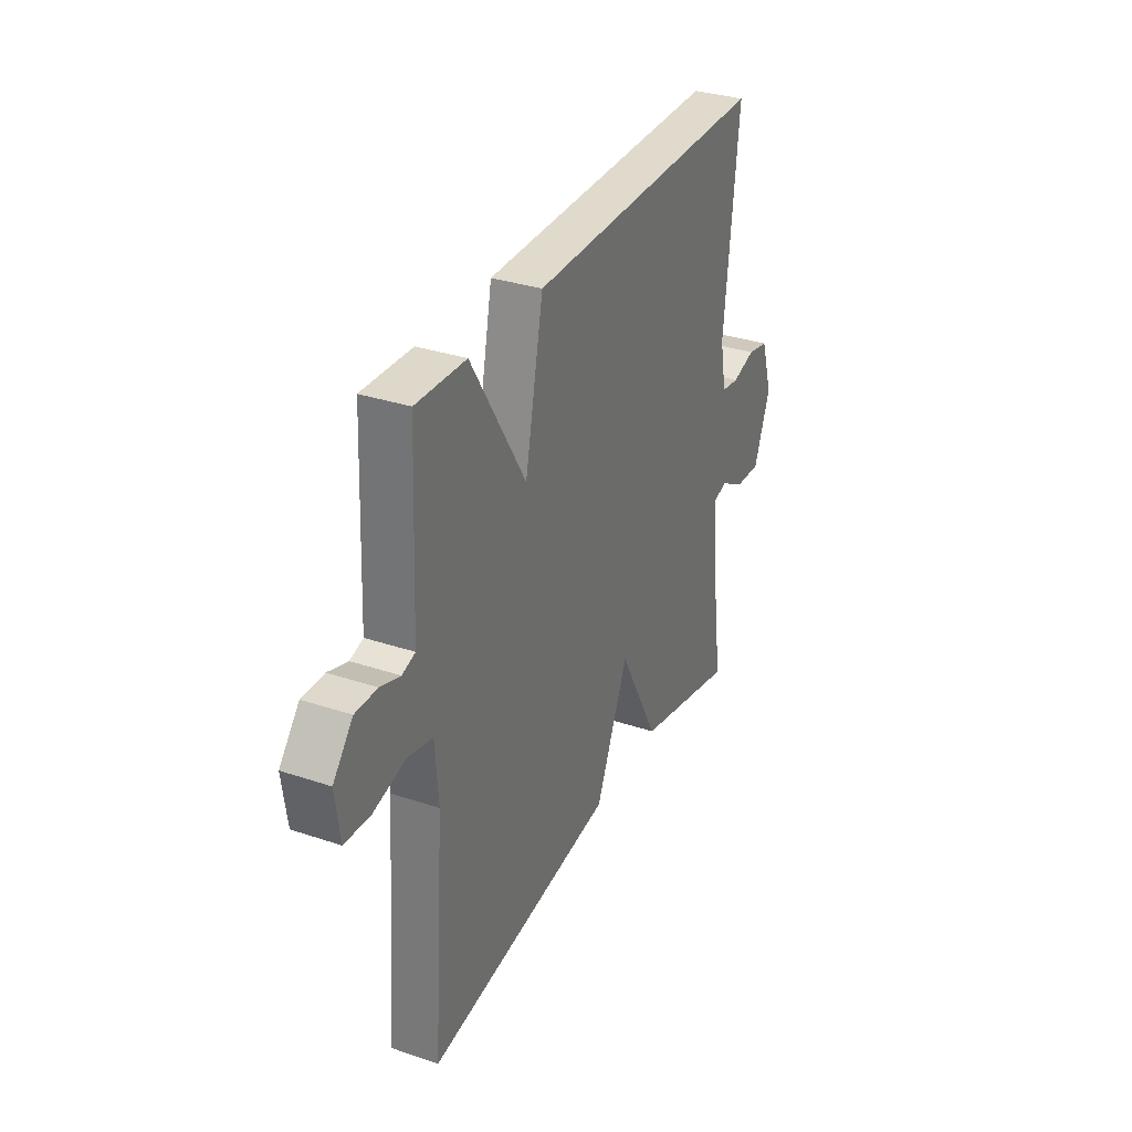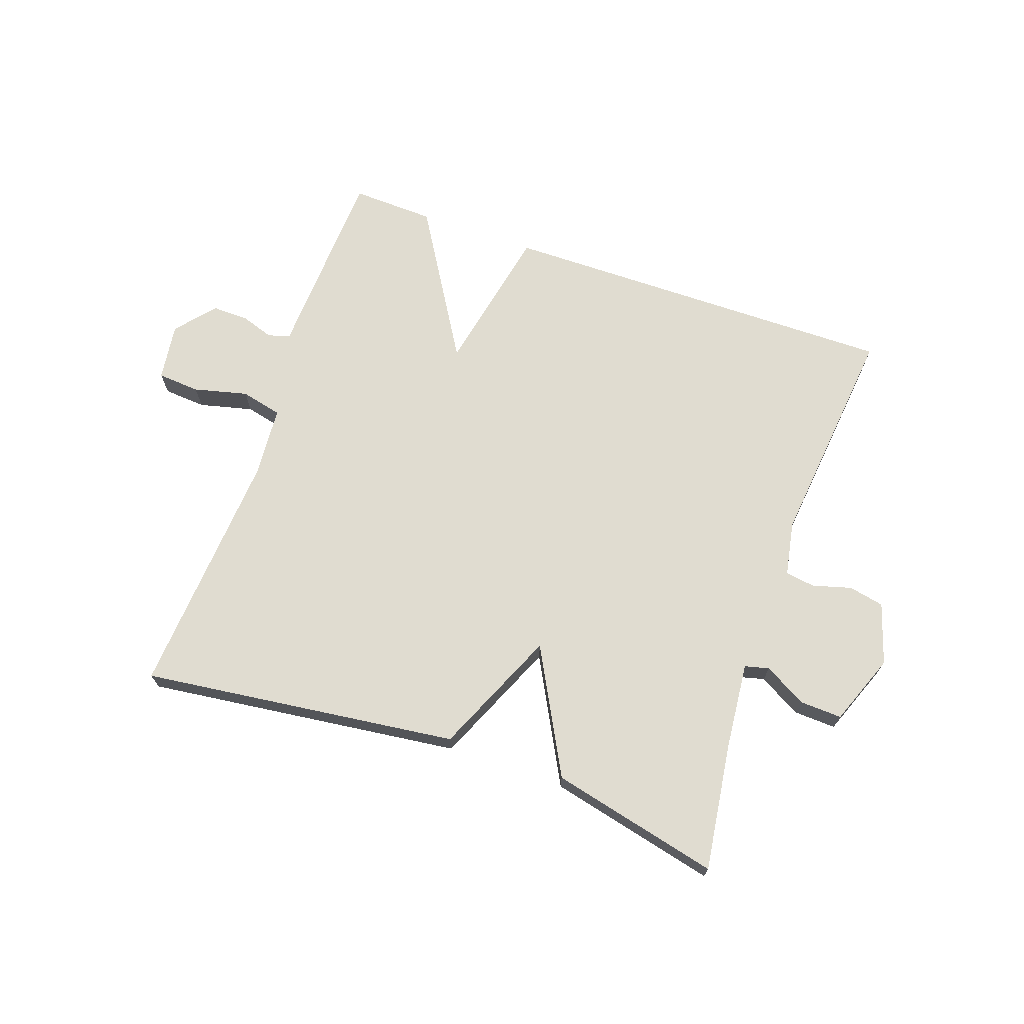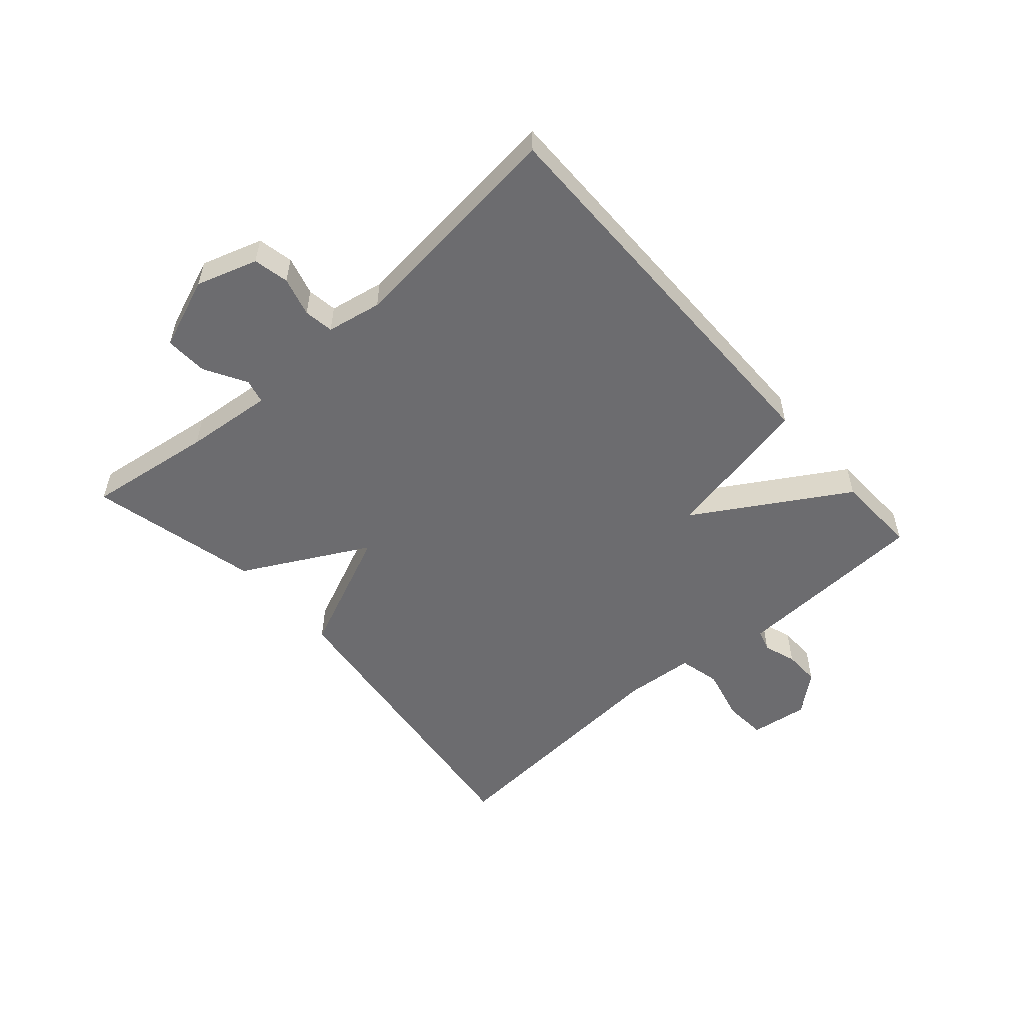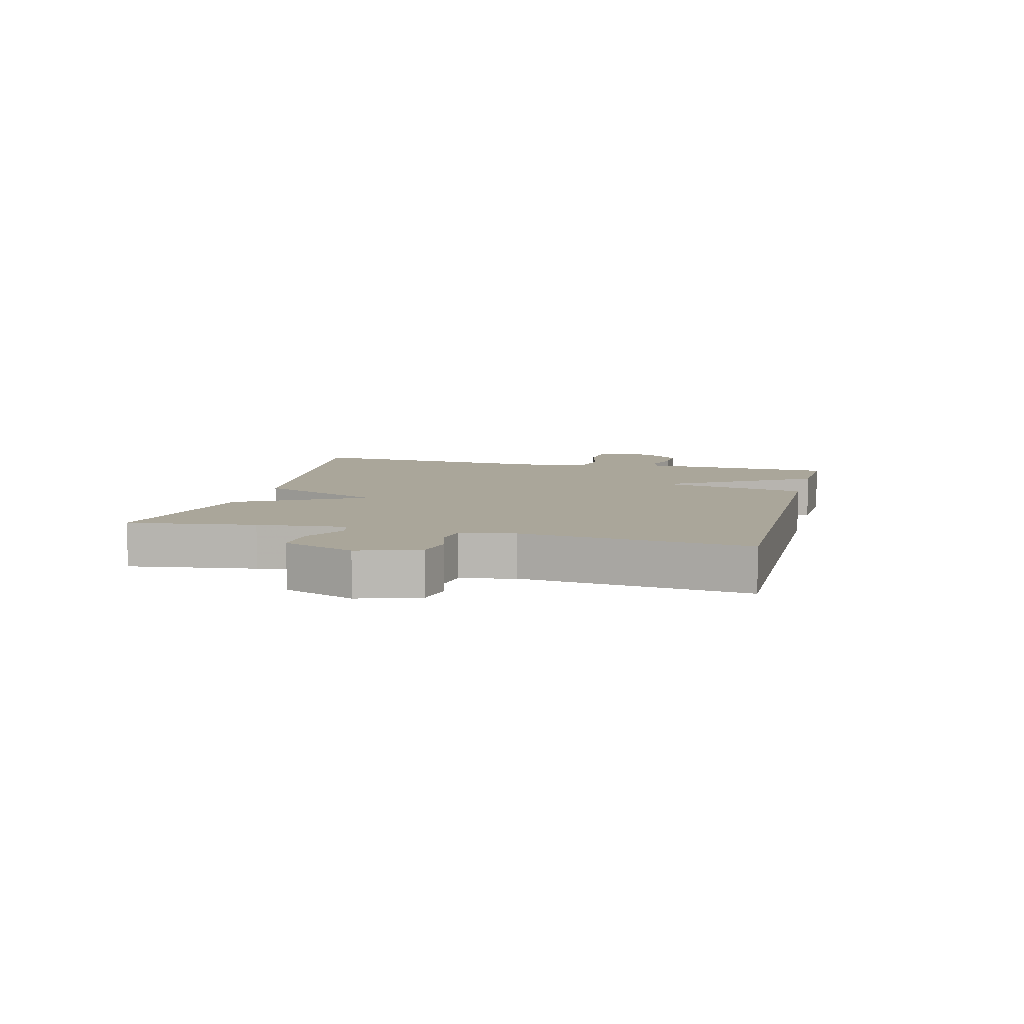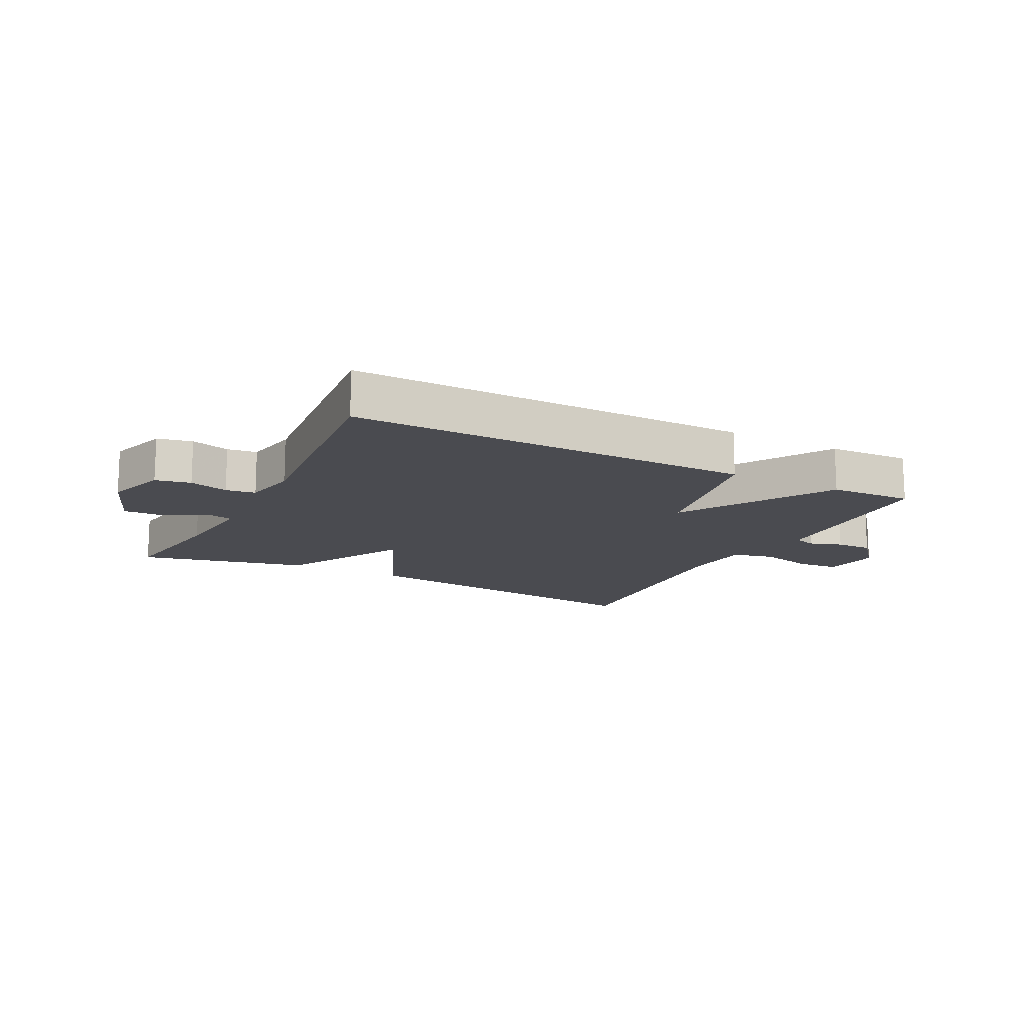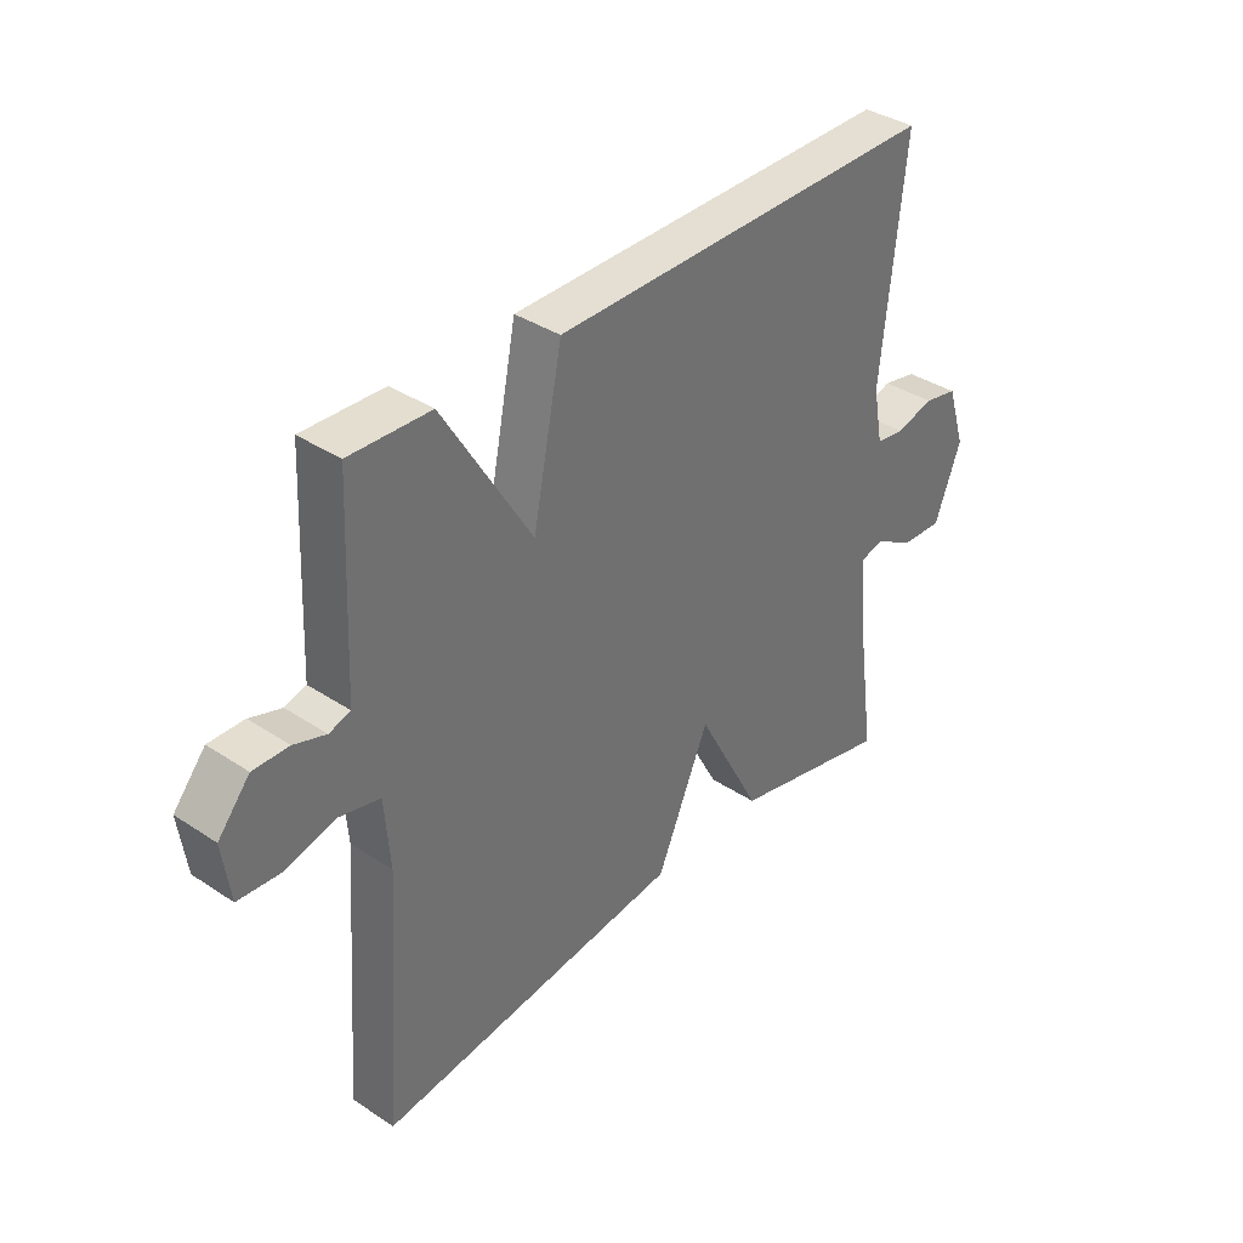
<metadata>
{"format":"obj","ext":"obj","renderer":"f3d","projection":"perspective","resolution":1024,"background":"white","views":[{"elev":32.7,"azim":114.9,"up":"+Z"},{"elev":69.6,"azim":-160.7,"up":"+Y"},{"elev":-53.8,"azim":-48.6,"up":"+Y"},{"elev":7.8,"azim":-75.9,"up":"+Y"},{"elev":-14.5,"azim":-27.3,"up":"+Y"},{"elev":36.9,"azim":130.6,"up":"+Z"}]}
</metadata>
<code>
v -0.5 0.07 0.5
v 0.163 0.07 0.495
v 0.213 0.07 0.248
v 0.363 0.07 0.495
v 0.5 0.07 0.5
v 0.511 0.07 0.266
v 0.515 0.07 0.178
v 0.551 0.07 0.167
v 0.605 0.07 0.185
v 0.665 0.07 0.186
v 0.719 0.07 0.122
v 0.706 0.07 0.027
v 0.636 0.07 0.022
v 0.547 0.07 0.044
v 0.479 0.07 0.028
v 0.47 0.07 -0.088
v 0.5 0.07 -0.5
v -0.022 0.07 -0.435
v -0.112 0.07 -0.229
v -0.222 0.07 -0.435
v -0.5 0.07 -0.5
v -0.471 0.07 -0.292
v -0.457 0.07 -0.147
v -0.497 0.07 -0.137
v -0.566 0.07 -0.176
v -0.636 0.07 -0.179
v -0.681 0.07 -0.062
v -0.649 0.07 0.038
v -0.591 0.07 0.05
v -0.527 0.07 0.032
v -0.478 0.07 0.039
v -0.461 0.07 0.129
v -0.5 0 0.5
v 0.163 0 0.495
v 0.213 0 0.248
v 0.363 0 0.495
v 0.5 0 0.5
v 0.511 0 0.266
v 0.515 0 0.178
v 0.551 0 0.167
v 0.605 0 0.185
v 0.665 0 0.186
v 0.719 0 0.122
v 0.706 0 0.027
v 0.636 0 0.022
v 0.547 0 0.044
v 0.479 0 0.028
v 0.47 0 -0.088
v 0.5 0 -0.5
v -0.022 0 -0.435
v -0.112 0 -0.229
v -0.222 0 -0.435
v -0.5 0 -0.5
v -0.471 0 -0.292
v -0.457 0 -0.147
v -0.497 0 -0.137
v -0.566 0 -0.176
v -0.636 0 -0.179
v -0.681 0 -0.062
v -0.649 0 0.038
v -0.591 0 0.05
v -0.527 0 0.032
v -0.478 0 0.039
v -0.461 0 0.129
f 28 29 30
f 27 28 30
f 26 27 30
f 25 26 30
f 24 25 30
f 23 24 30 31
f 19 20 21 22
f 19 22 23
f 16 17 18 19
f 23 31 32
f 19 23 32
f 16 19 32
f 15 16 32
f 12 13 14
f 11 12 14
f 10 11 14
f 9 10 14
f 8 9 14
f 14 15 32
f 8 14 32
f 7 8 32
f 5 6 7
f 4 5 7
f 3 4 7
f 1 2 3
f 32 1 3
f 3 7 32
f 62 61 60
f 62 60 59
f 62 59 58
f 62 58 57
f 62 57 56
f 63 62 56 55
f 54 53 52 51
f 55 54 51
f 51 50 49 48
f 64 63 55
f 64 55 51
f 64 51 48
f 64 48 47
f 46 45 44
f 46 44 43
f 46 43 42
f 46 42 41
f 46 41 40
f 64 47 46
f 64 46 40
f 64 40 39
f 39 38 37
f 39 37 36
f 39 36 35
f 35 34 33
f 35 33 64
f 64 39 35
f 1 33 34 2
f 2 34 35 3
f 3 35 36 4
f 4 36 37 5
f 5 37 38 6
f 6 38 39 7
f 7 39 40 8
f 8 40 41 9
f 9 41 42 10
f 10 42 43 11
f 11 43 44 12
f 12 44 45 13
f 13 45 46 14
f 14 46 47 15
f 15 47 48 16
f 16 48 49 17
f 17 49 50 18
f 18 50 51 19
f 19 51 52 20
f 20 52 53 21
f 21 53 54 22
f 22 54 55 23
f 23 55 56 24
f 24 56 57 25
f 25 57 58 26
f 26 58 59 27
f 27 59 60 28
f 28 60 61 29
f 29 61 62 30
f 30 62 63 31
f 31 63 64 32
f 32 64 33 1

</code>
